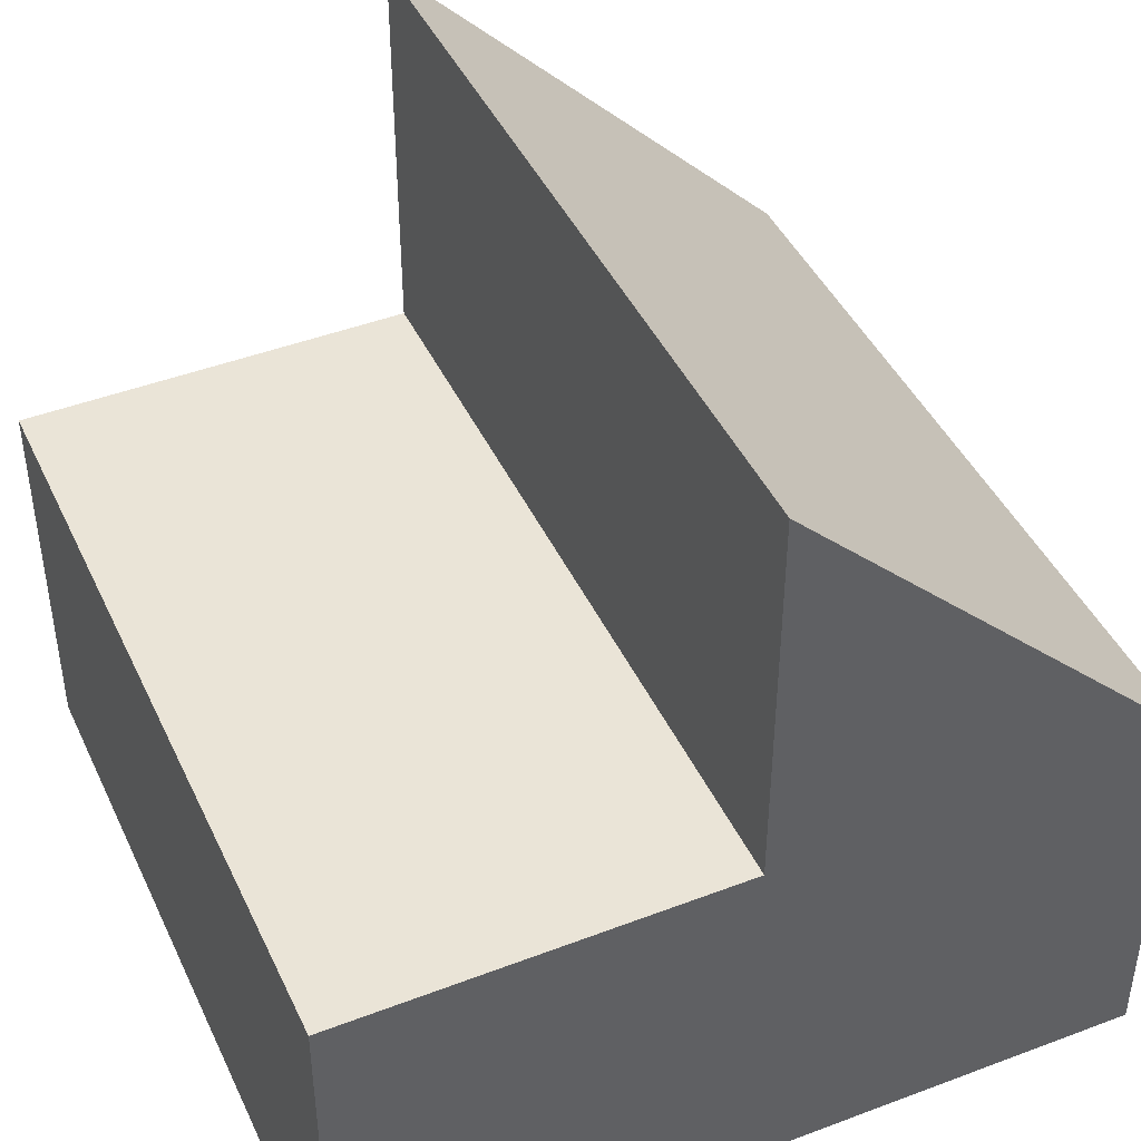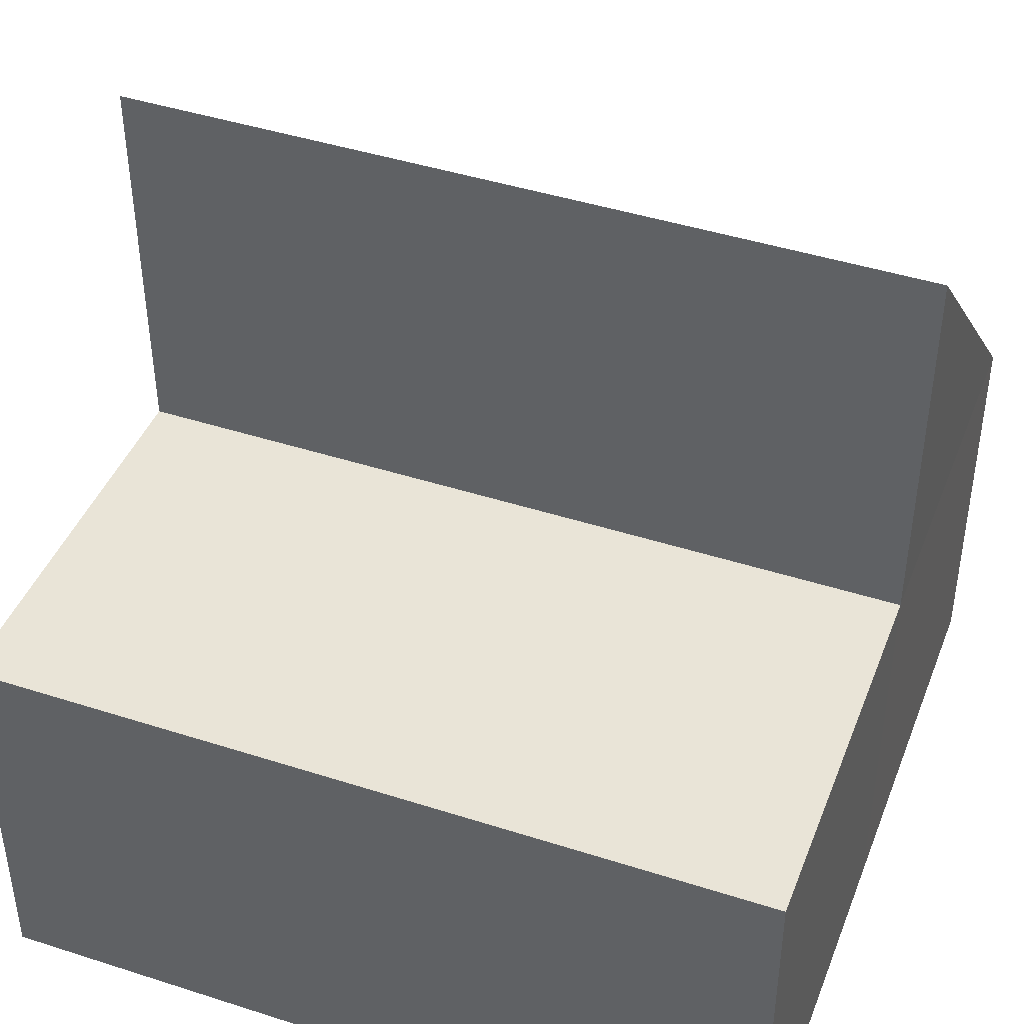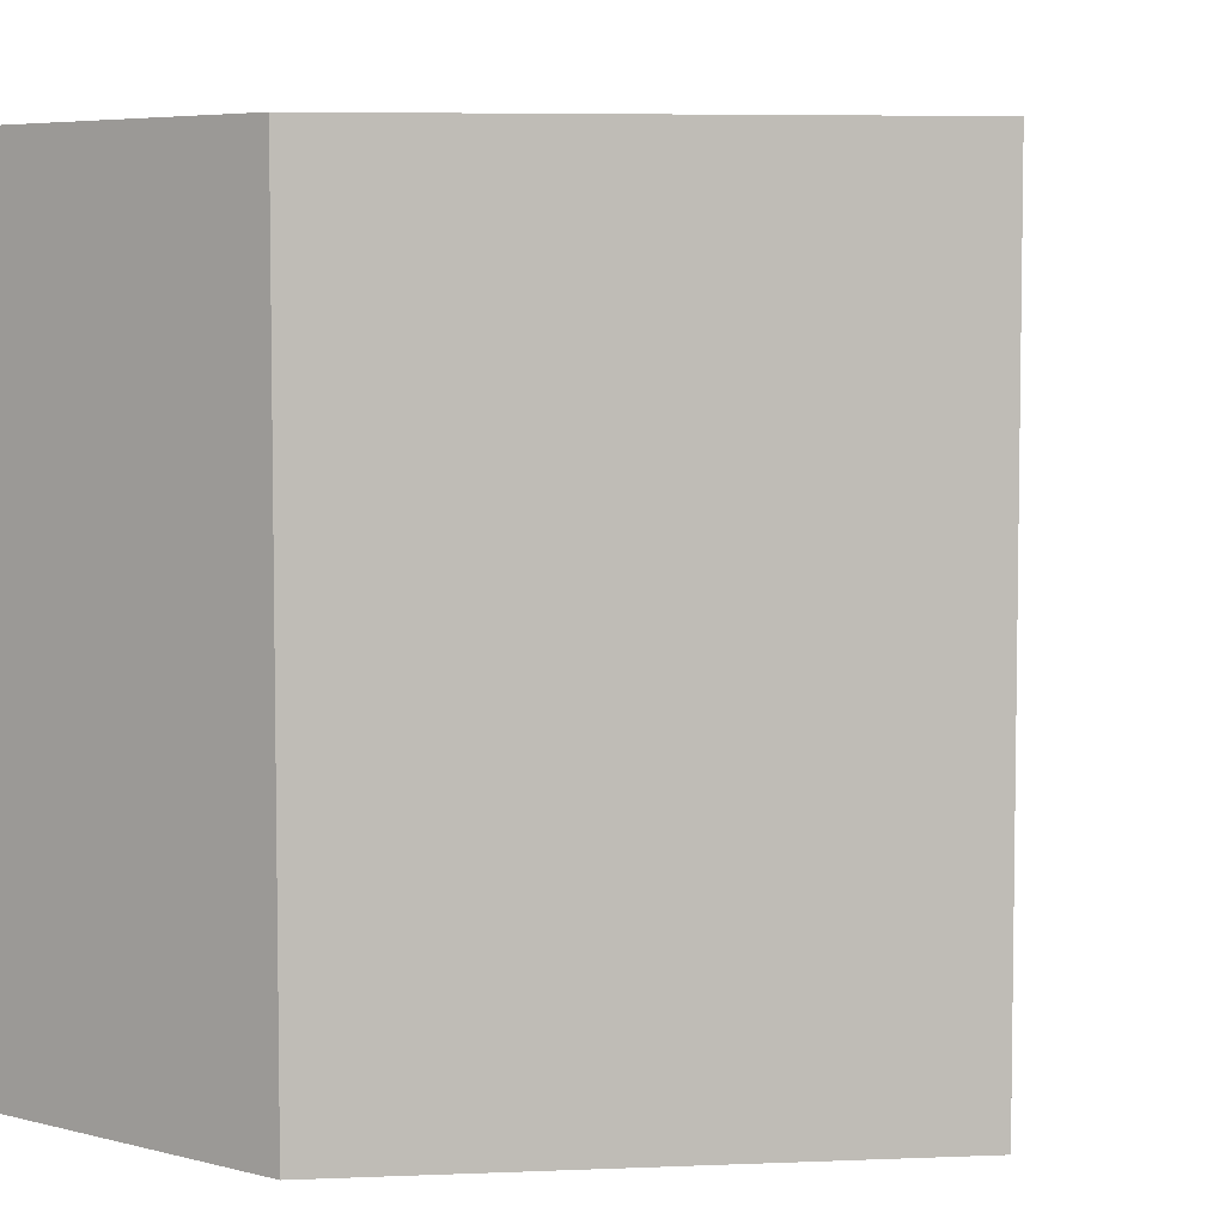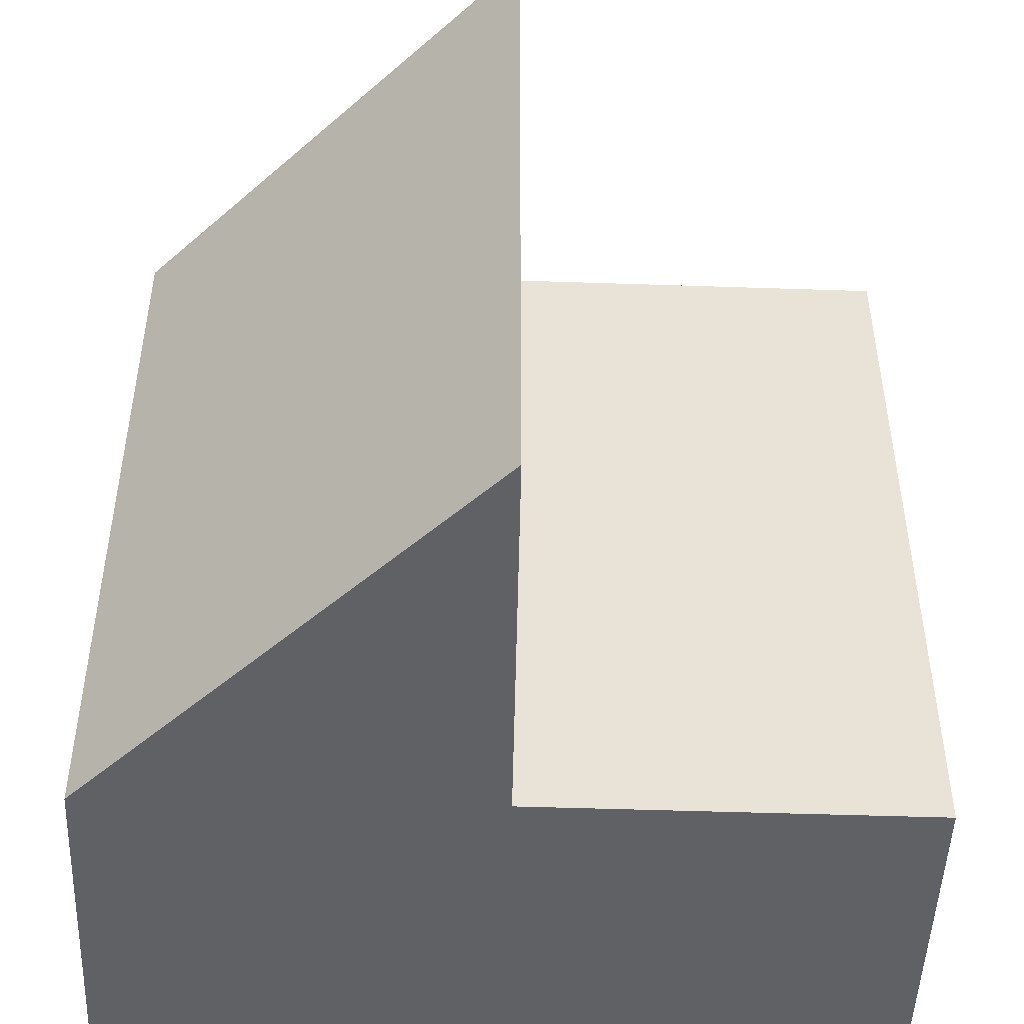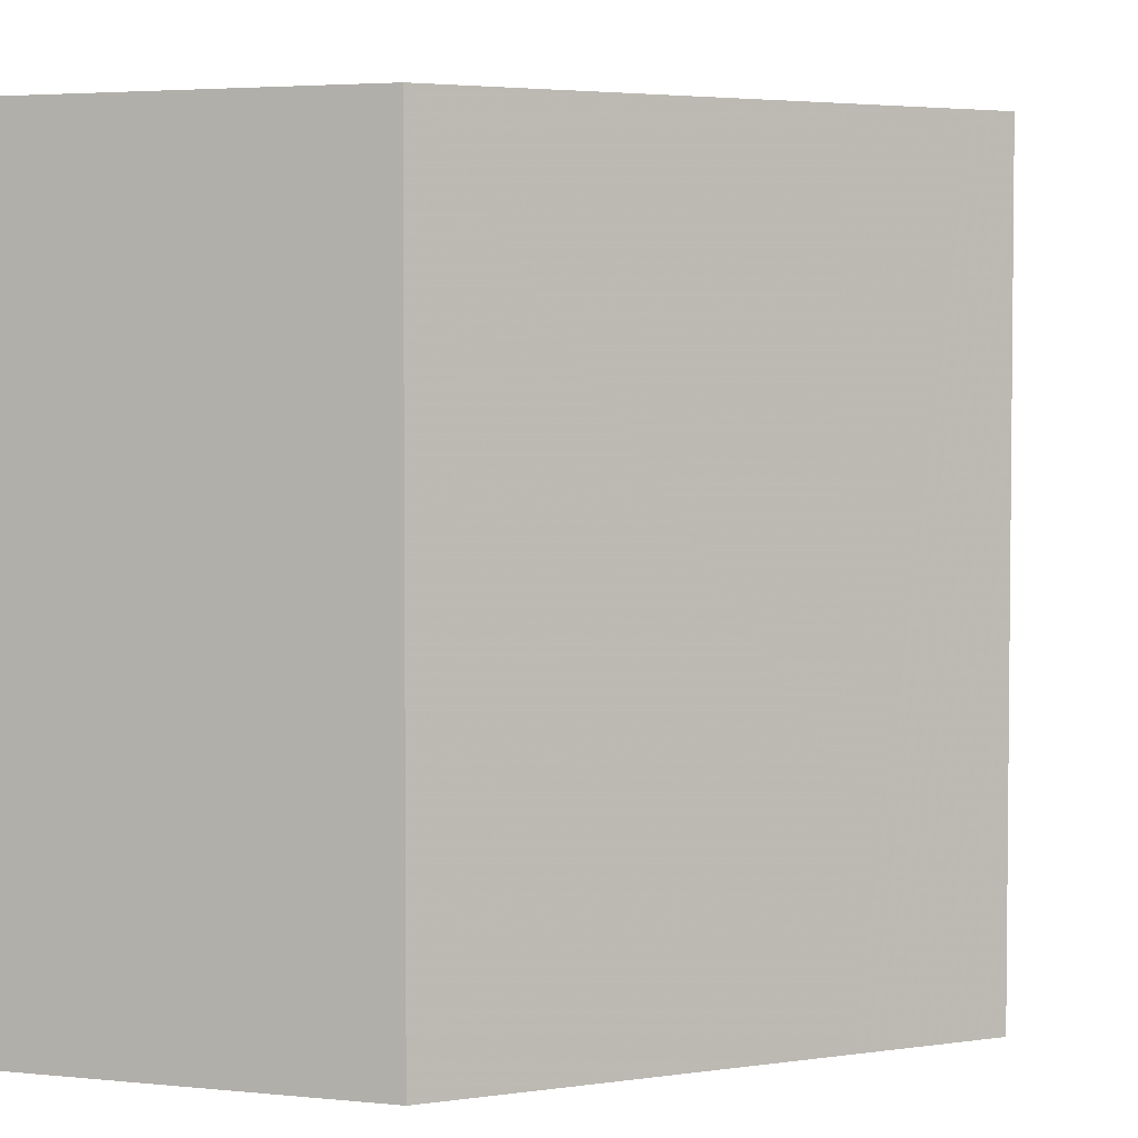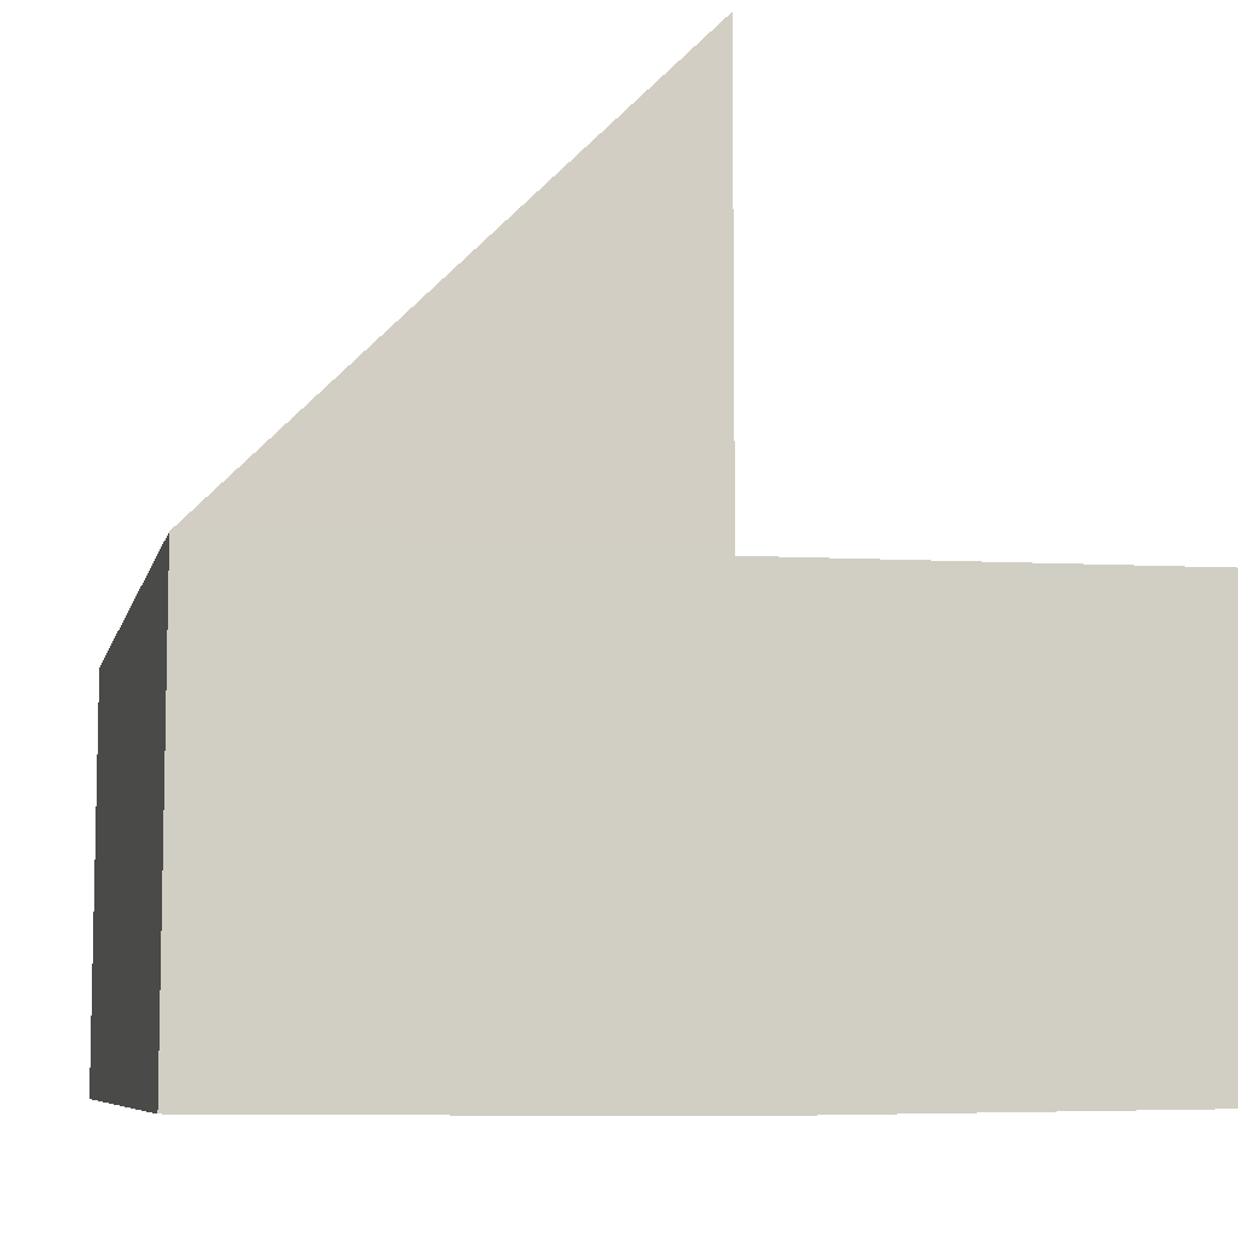
<metadata>
{"format":"obj","ext":"obj","renderer":"f3d","projection":"perspective","resolution":1024,"background":"white","views":[{"elev":43.7,"azim":-23.9,"up":"+Y"},{"elev":43.3,"azim":-69.5,"up":"+Y"},{"elev":5.7,"azim":128.4,"up":"+Z"},{"elev":-49.0,"azim":178.1,"up":"+Z"},{"elev":3.6,"azim":109.1,"up":"+Z"},{"elev":-8.1,"azim":167.3,"up":"+Y"}]}
</metadata>
<code>
o 7877
v 2252 1883 16.42
v 2252 1883 16.42
v 2252 1883 16.44
v 2252 1883 16.42
v 2252 1883 16.44
v 2252 1883 16.42
v 2252 1883 16.42
v 2252 1883 16.42
v 2252 1883 16.42
v 2252 1883 16.42
v 2252 1883 16.42
v 2252 1883 16.42
v 2252 1883 16.42
v 2252 1883 16.44
v 2252 1883 16.44
v 2252 1883 16.42
v 2252 1883 16.44
v 2252 1883 16.42
v 2252 1883 16.44
v 2252 1883 16.44
v 2252 1883 16.42
v 2252 1883 16.42
v 2252 1883 16.42
v 2252 1883 16.42
v 2252 1883 16.44
v 2252 1883 16.42
v 2252 1883 16.42
v 2252 1883 16.44
v 2252 1883 16.42
v 2252 1883 16.44
v 2252 1883 16.42
v 2252 1883 16.44
v 2252 1883 16.42
v 2252 1883 16.44
v 2252 1883 16.44
v 2252 1883 16.44
v 2252 1883 16.42
v 2252 1883 16.42
v 2252 1883 16.42
v 2252 1883 16.44
v 2252 1883 16.44
v 2252 1883 16.44
v 2252 1883 16.44
v 2252 1883 16.44
v 2252 1883 16.44
v 2252 1883 16.44
f 1 2 3
f 3 4 5
f 6 4 7
f 8 9 4
f 8 10 9
f 8 11 10
f 12 13 11
f 14 10 15
f 16 12 17
f 17 18 19
f 20 21 14
f 22 23 20
f 23 24 25
f 26 27 28
f 27 29 30
f 28 31 32
f 32 33 34
f 35 36 34
f 37 38 35
f 35 39 40
f 41 42 36
f 41 43 42
f 41 44 43
f 45 46 44

</code>
